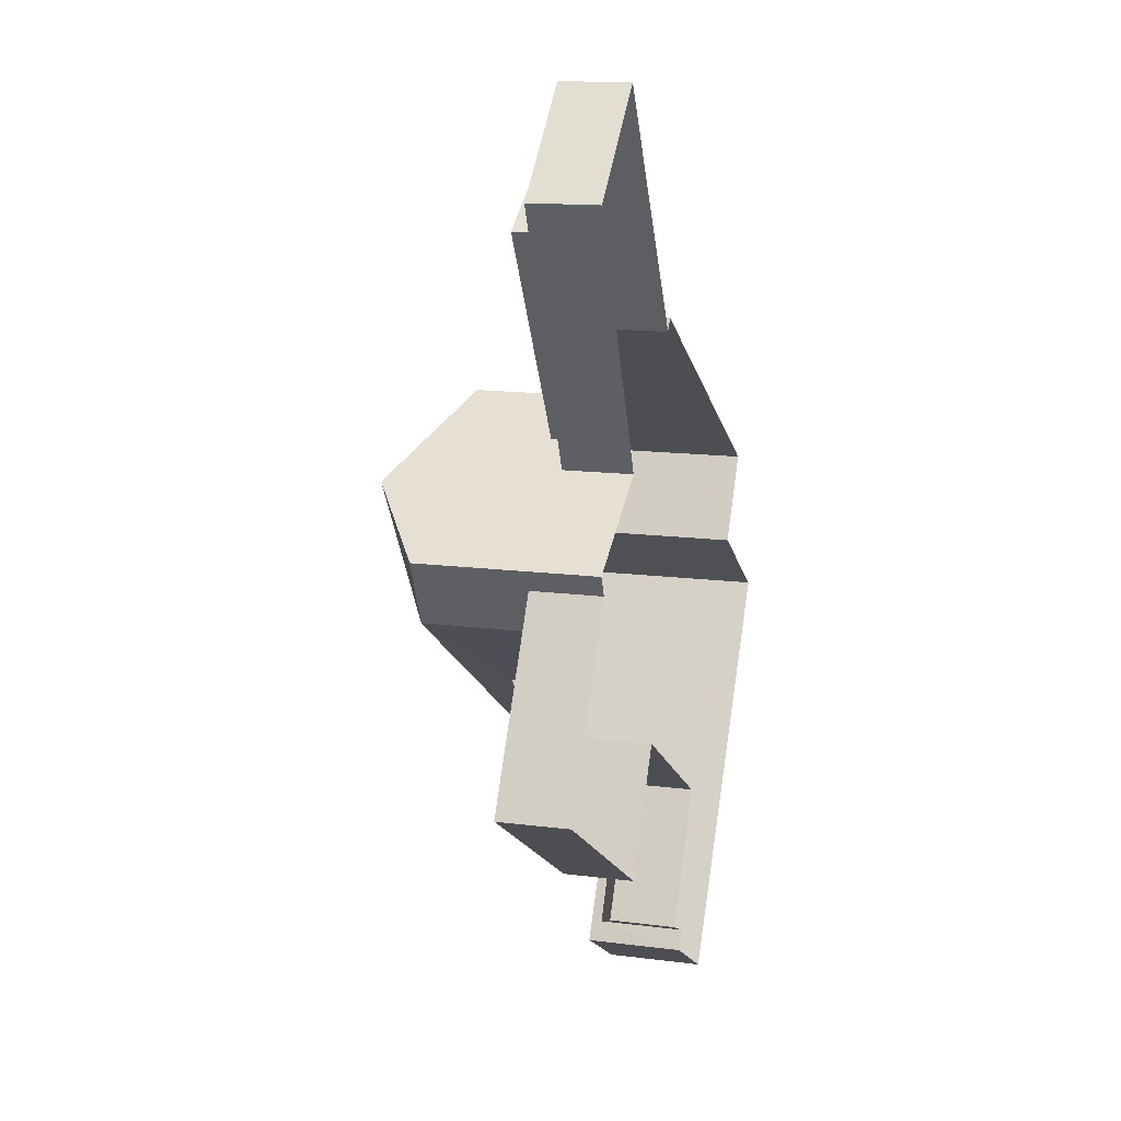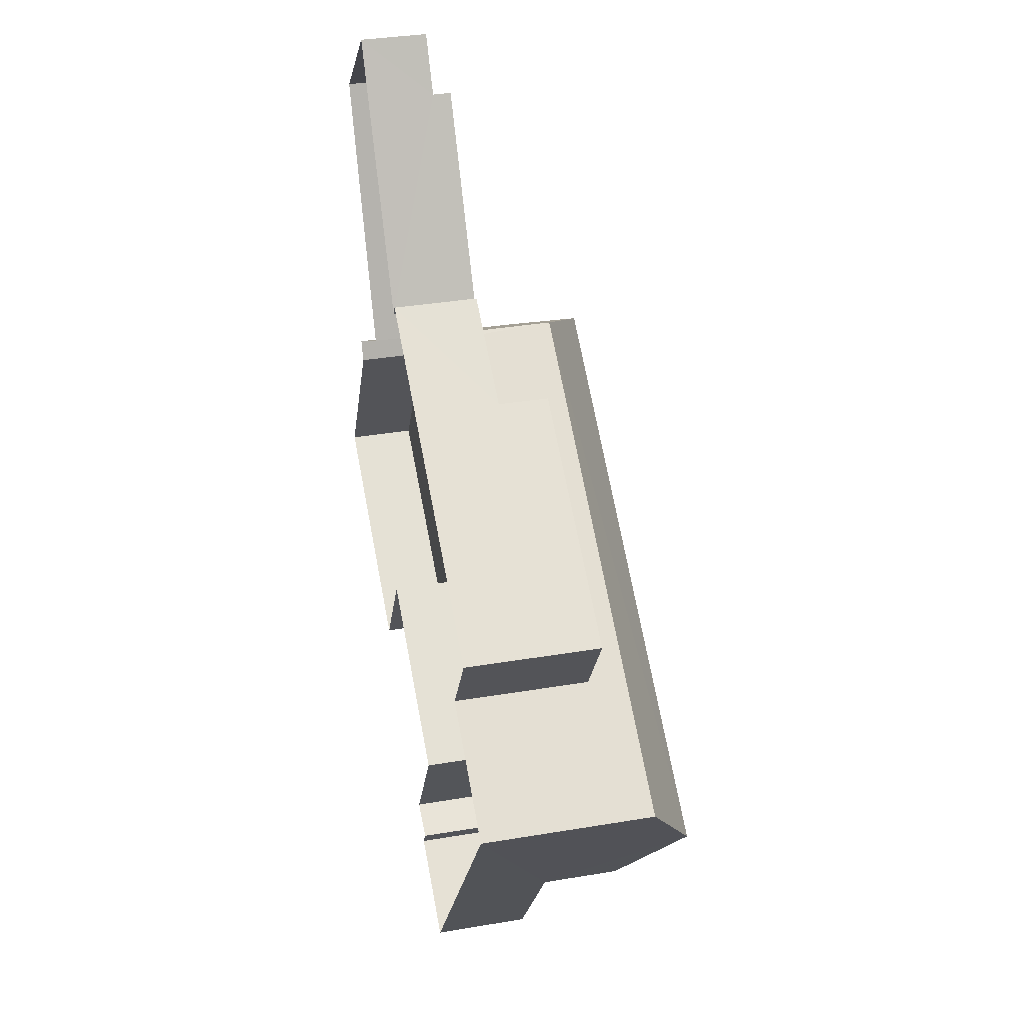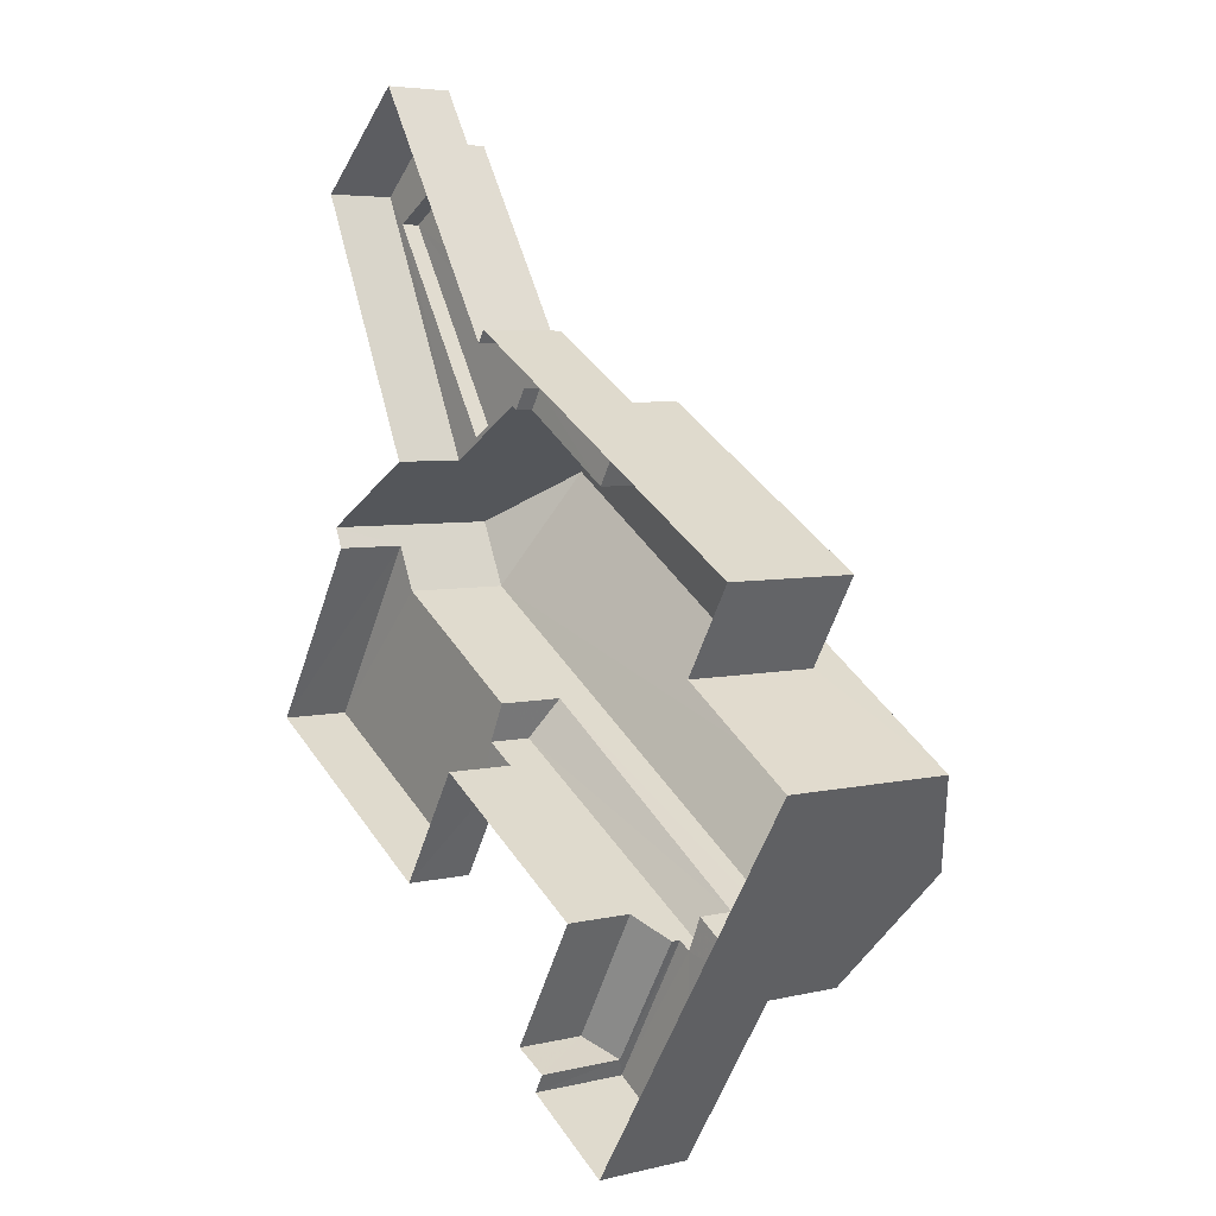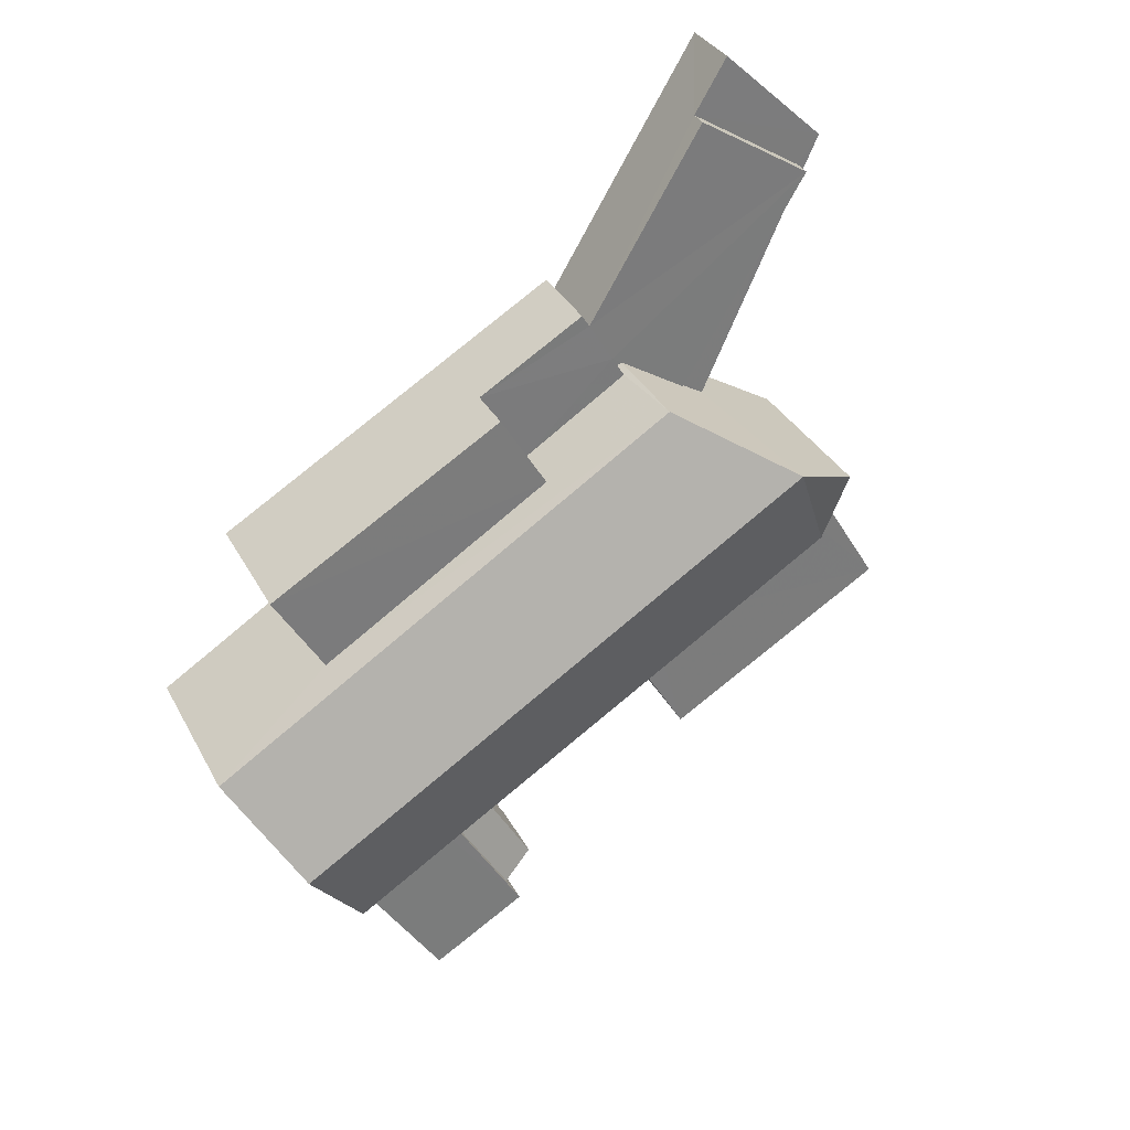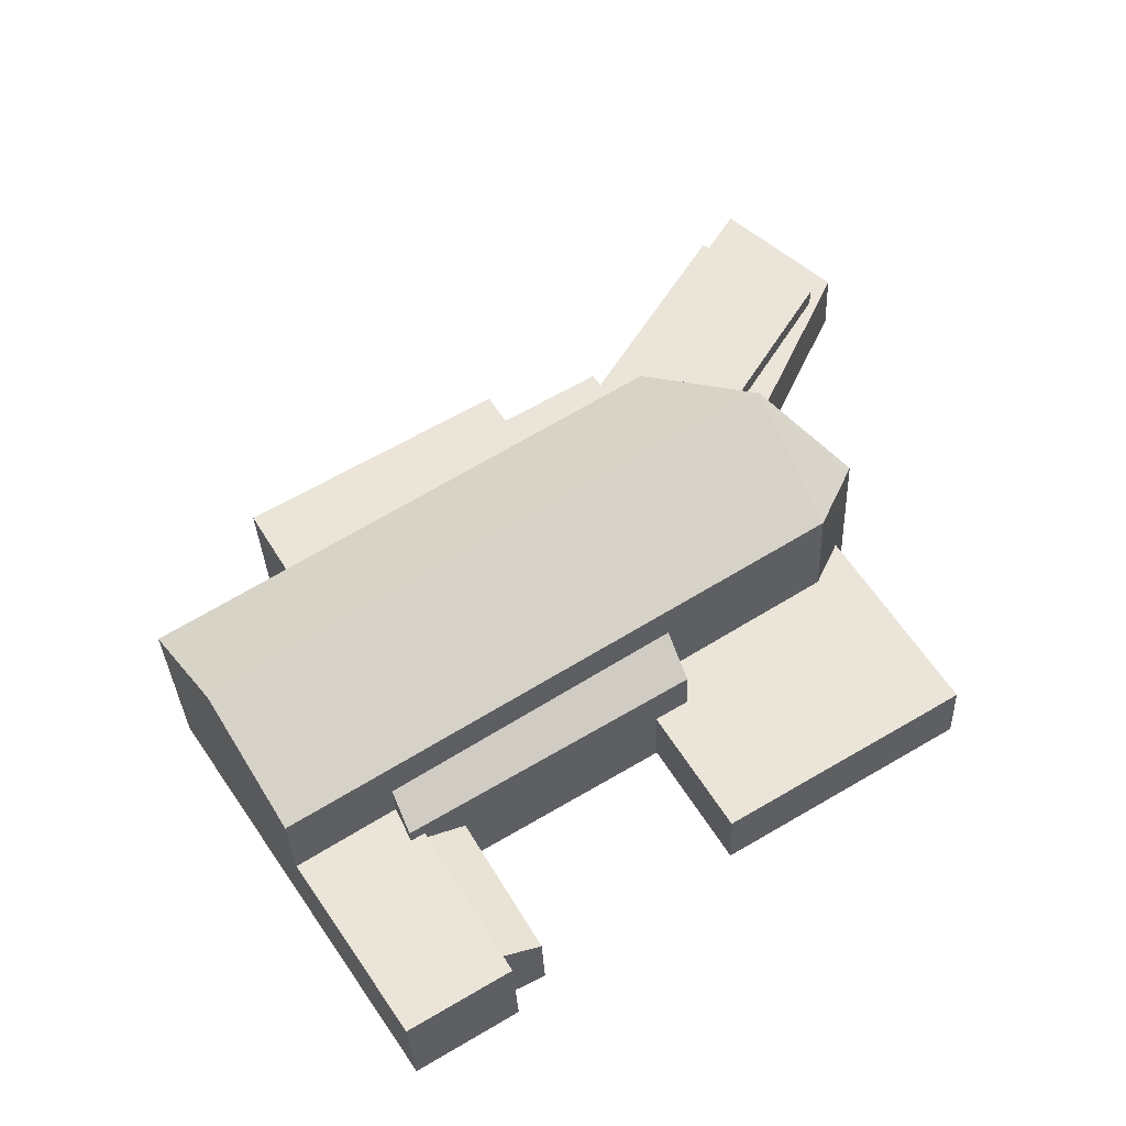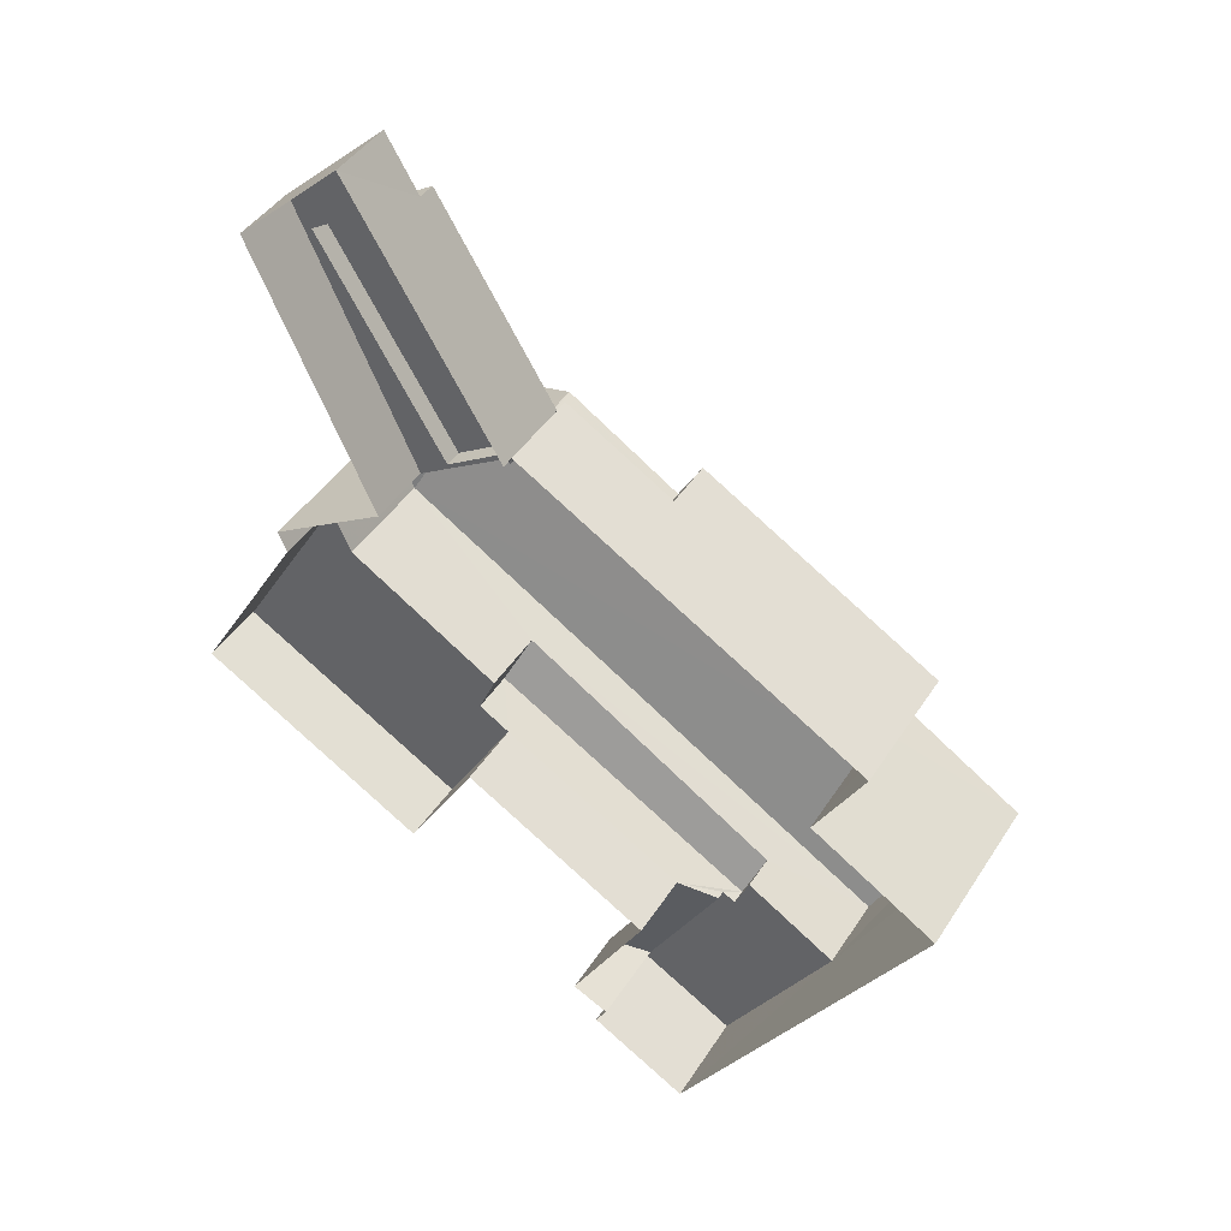
<metadata>
{"format":"obj","ext":"obj","renderer":"f3d","projection":"perspective","resolution":1024,"background":"white","views":[{"elev":14.7,"azim":105.6,"up":"+Y"},{"elev":35.3,"azim":-102.6,"up":"+Y"},{"elev":5.0,"azim":-127.4,"up":"+Y"},{"elev":32.5,"azim":-23.9,"up":"+Y"},{"elev":-32.6,"azim":2.3,"up":"+Y"},{"elev":42.6,"azim":-150.2,"up":"+Y"}]}
</metadata>
<code>
v -3.144e+05 3.919e+04 18.09
v -3.144e+05 3.919e+04 18.09
v -3.144e+05 3.918e+04 18.09
v -3.144e+05 3.915e+04 18.09
v -3.144e+05 3.915e+04 18.09
v -3.144e+05 3.916e+04 18.09
v -3.144e+05 3.917e+04 18.08
v -3.144e+05 3.916e+04 18.08
v -3.144e+05 3.917e+04 18.09
v -3.144e+05 3.917e+04 18.09
v -3.144e+05 3.918e+04 18.09
v -3.144e+05 3.917e+04 18.09
v -3.145e+05 3.917e+04 18.09
v -3.144e+05 3.916e+04 18.09
v -3.145e+05 3.917e+04 18.09
v -3.144e+05 3.918e+04 18.09
v -3.144e+05 3.916e+04 18.09
v -3.145e+05 3.917e+04 18.09
v -3.144e+05 3.916e+04 20.91
v -3.144e+05 3.916e+04 21.65
v -3.144e+05 3.916e+04 20.91
v -3.144e+05 3.916e+04 21.7
v -3.144e+05 3.915e+04 22.08
v -3.144e+05 3.916e+04 22.08
v -3.144e+05 3.915e+04 22.08
v -3.145e+05 3.916e+04 22.08
v -3.144e+05 3.916e+04 22.08
v -3.145e+05 3.916e+04 22.08
v -3.144e+05 3.916e+04 20.9
v -3.144e+05 3.917e+04 20.9
v -3.144e+05 3.917e+04 20.9
v -3.144e+05 3.917e+04 20.9
v -3.144e+05 3.917e+04 20.9
v -3.144e+05 3.917e+04 20.9
v -3.144e+05 3.917e+04 20.9
v -3.144e+05 3.918e+04 27.64
v -3.144e+05 3.917e+04 25.3
v -3.144e+05 3.917e+04 25.3
v -3.145e+05 3.916e+04 27.6
v -3.145e+05 3.916e+04 25.3
v -3.144e+05 3.918e+04 23.71
v -3.144e+05 3.918e+04 23.71
v -3.145e+05 3.917e+04 23.71
v -3.145e+05 3.917e+04 23.71
v -3.144e+05 3.918e+04 21.61
v -3.144e+05 3.918e+04 21.61
v -3.144e+05 3.919e+04 21.61
v -3.144e+05 3.919e+04 21.61
v -3.144e+05 3.918e+04 21.61
v -3.144e+05 3.918e+04 21.61
v -3.144e+05 3.918e+04 21.61
v -3.144e+05 3.918e+04 21.61
v -3.144e+05 3.918e+04 21.61
v -3.144e+05 3.918e+04 20.85
v -3.144e+05 3.918e+04 20.85
v -3.144e+05 3.918e+04 20.85
v -3.144e+05 3.918e+04 20.85
v -3.144e+05 3.918e+04 20.85
v -3.144e+05 3.919e+04 20.85
v -3.144e+05 3.919e+04 20.85
v -3.144e+05 3.919e+04 20.85
v -3.144e+05 3.919e+04 20.85
v -3.145e+05 3.916e+04 23.56
v -3.144e+05 3.916e+04 22.71
v -3.144e+05 3.917e+04 22.7
v -3.144e+05 3.917e+04 23.69
v -3.144e+05 3.918e+04 25.3
v -3.145e+05 3.917e+04 25.3
f 1 2 3
f 4 5 6
f 7 8 9
f 10 7 9
f 11 12 10
f 11 3 2
f 5 13 14
f 3 15 16
f 17 6 14
f 3 18 15
f 18 14 13
f 9 14 18
f 6 5 14
f 10 9 11
f 9 3 11
f 9 18 3
f 19 20 21
f 19 22 20
f 23 24 25
f 25 24 26
f 23 27 24
f 26 24 28
f 29 30 31
f 29 31 32
f 30 33 34
f 31 34 35
f 30 34 31
f 36 37 38
f 39 37 36
f 39 40 37
f 41 42 43
f 44 41 43
f 45 46 47
f 47 48 49
f 50 51 45
f 52 50 45
f 53 52 49
f 49 45 47
f 52 45 49
f 54 55 56
f 55 57 58
f 57 59 60
f 59 61 62
f 60 59 62
f 58 57 60
f 55 58 56
f 63 64 65
f 66 63 65
f 67 68 39
f 36 67 39
f 18 13 44
f 54 51 55
f 67 55 51
f 13 68 44
f 44 68 67
f 51 50 41
f 44 67 41
f 67 51 41
f 33 30 7
f 10 33 7
f 53 3 16
f 53 49 3
f 50 42 41
f 50 52 42
f 43 52 15
f 15 52 16
f 43 42 52
f 16 52 53
f 28 64 63
f 28 24 64
f 24 27 64
f 14 9 32
f 27 22 19
f 19 14 32
f 64 19 65
f 65 32 31
f 64 27 19
f 65 19 32
f 61 2 1
f 61 59 2
f 39 68 26
f 68 13 26
f 40 39 26
f 26 5 25
f 26 13 5
f 35 34 66
f 34 37 66
f 28 63 26
f 26 63 40
f 66 37 40
f 63 66 40
f 29 8 7
f 30 29 7
f 54 45 51
f 54 56 45
f 58 47 46
f 58 60 47
f 35 66 65
f 31 35 65
f 12 11 57
f 38 12 57
f 38 57 36
f 57 55 67
f 57 67 36
f 14 21 17
f 14 19 21
f 58 46 45
f 56 58 45
f 25 5 4
f 23 25 4
f 4 20 23
f 23 20 27
f 4 6 20
f 27 20 22
f 60 48 47
f 60 62 48
f 11 2 59
f 57 11 59
f 6 17 21
f 20 6 21
f 18 43 15
f 18 44 43
f 32 8 29
f 32 9 8
f 10 12 33
f 12 38 33
f 33 37 34
f 33 38 37
f 61 1 62
f 1 3 62
f 62 49 48
f 62 3 49

</code>
